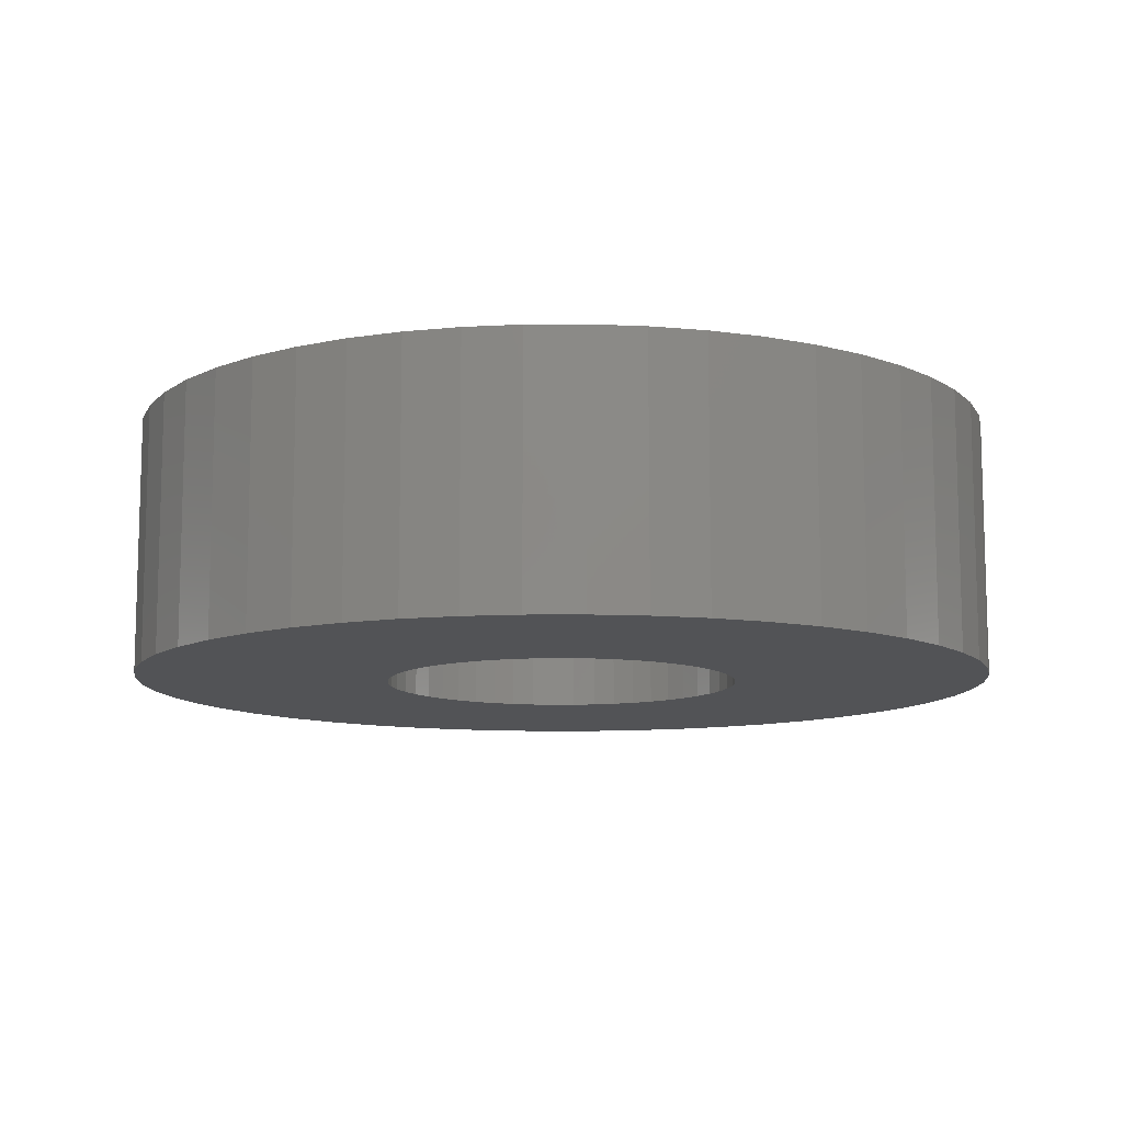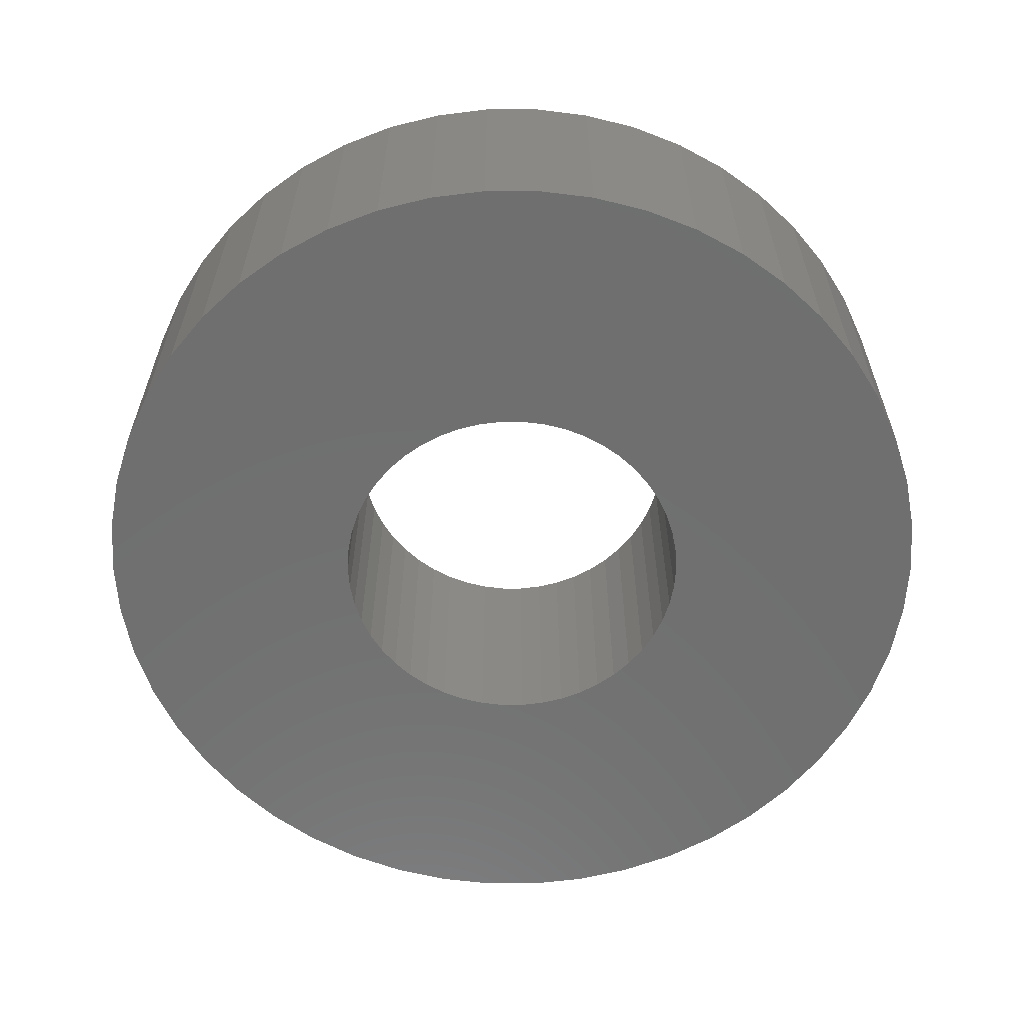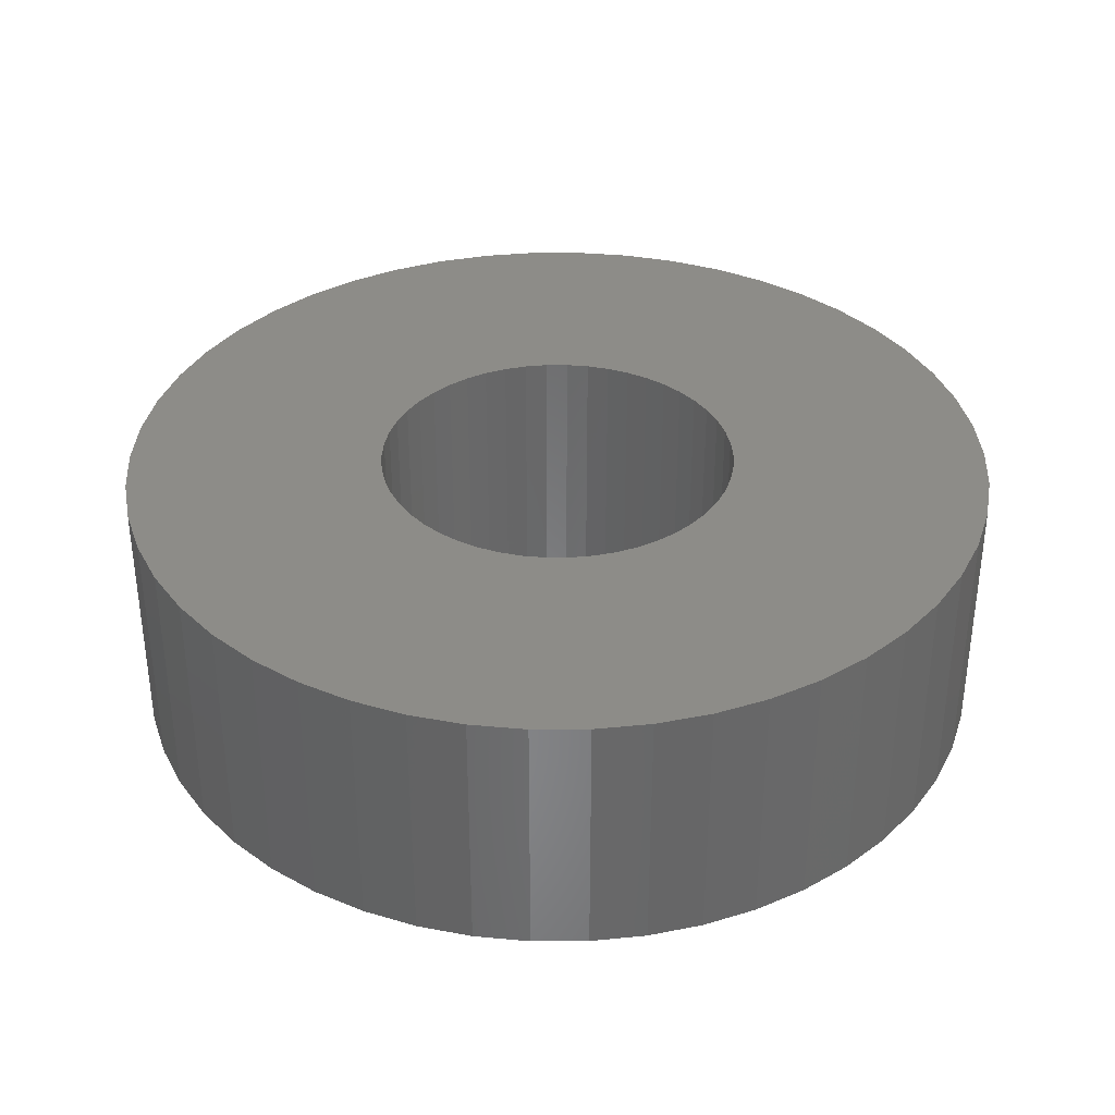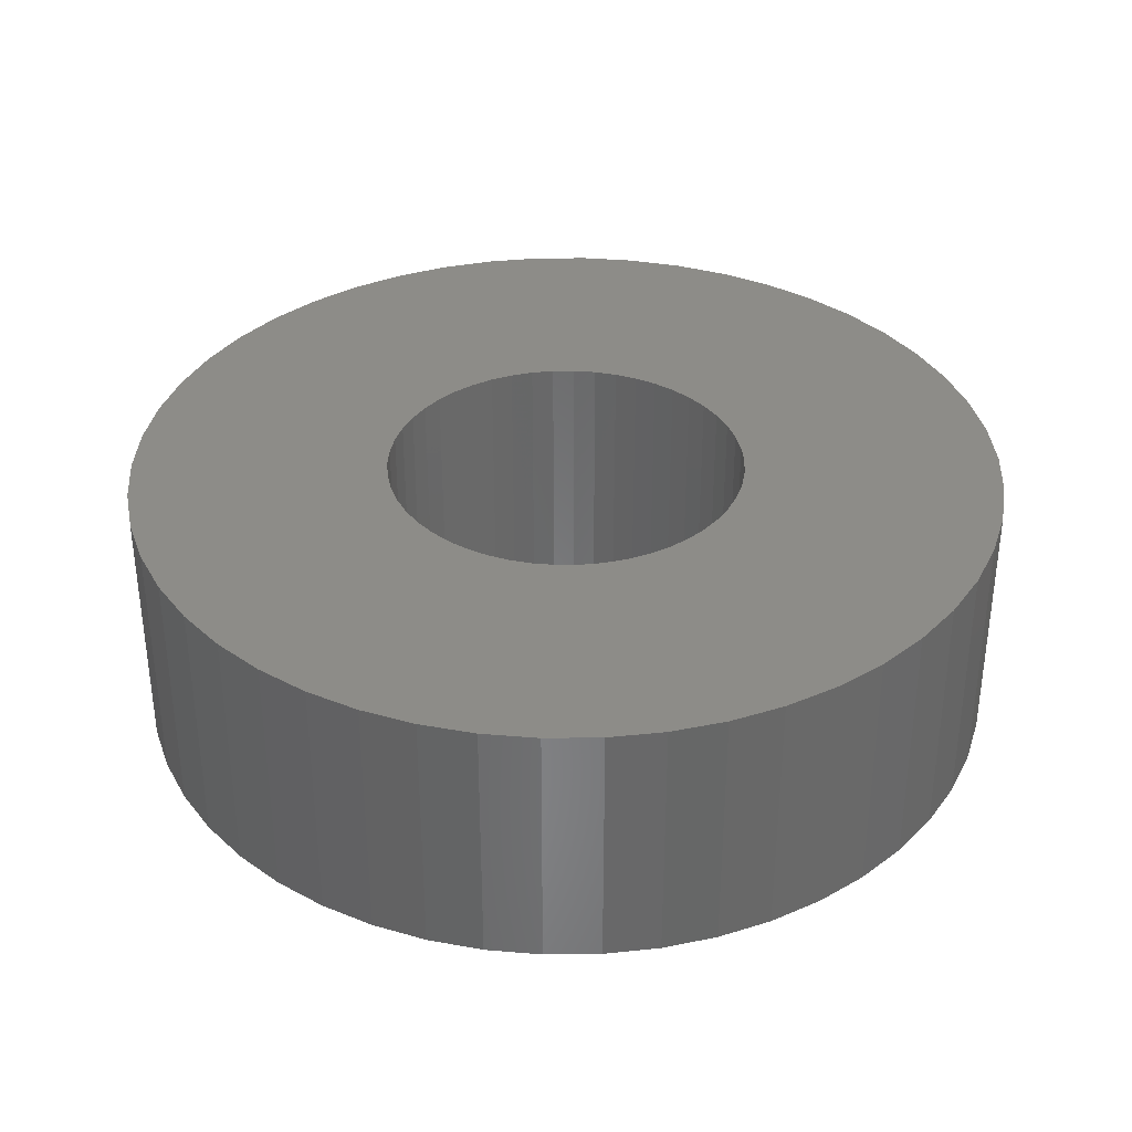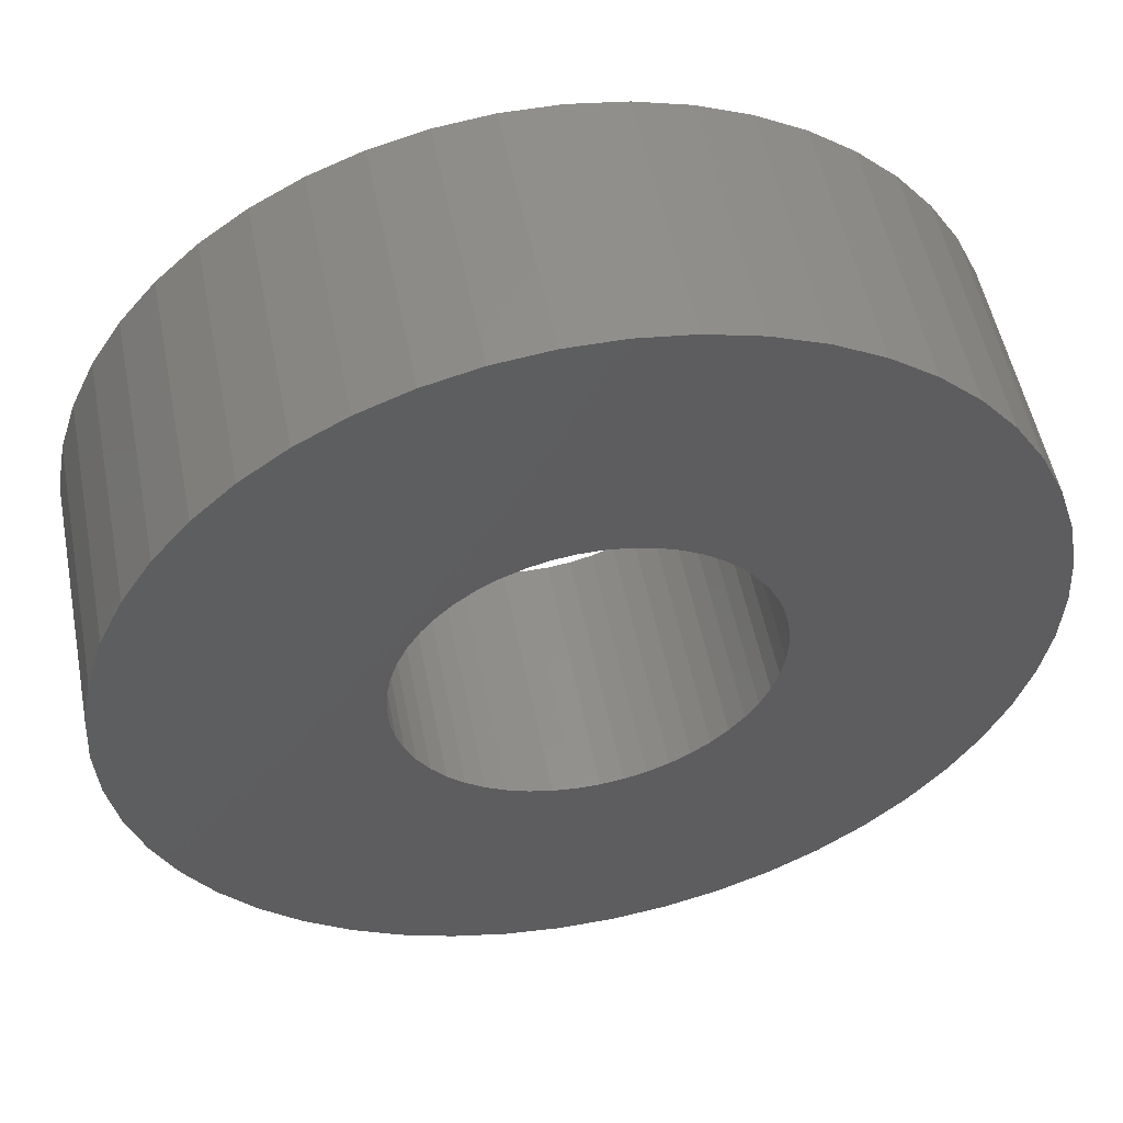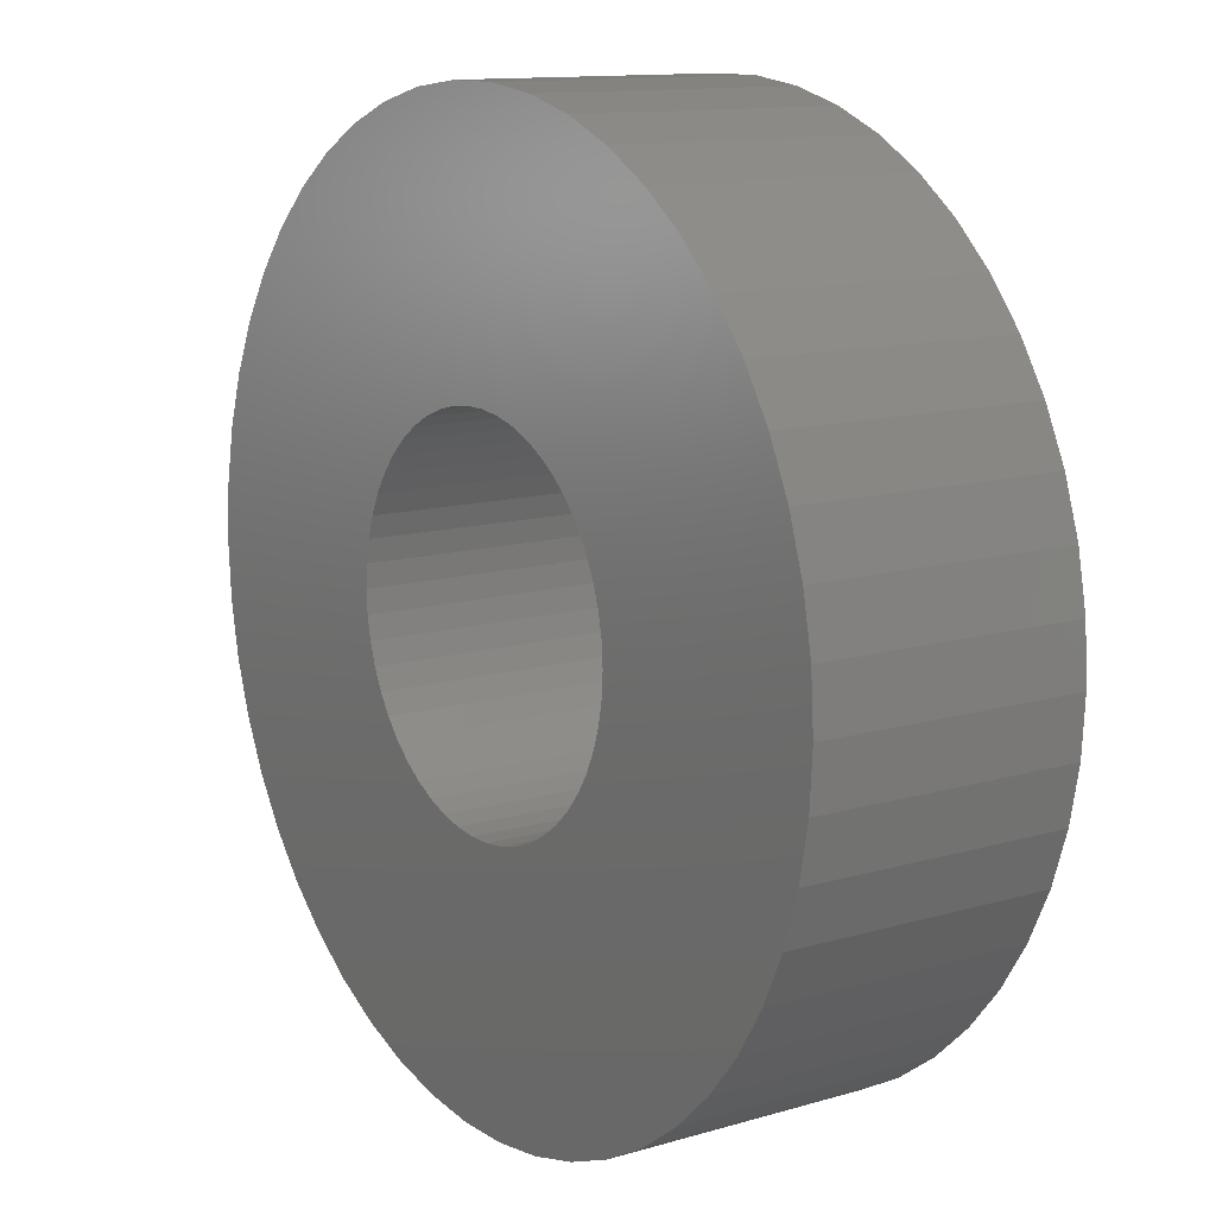
<metadata>
{"format":"stl","ext":"stl","renderer":"f3d","projection":"perspective","resolution":1024,"background":"white","views":[{"elev":-10.7,"azim":101.6,"up":"+Z"},{"elev":-61.1,"azim":-172.8,"up":"+Z"},{"elev":35.6,"azim":57.3,"up":"+Z"},{"elev":35.3,"azim":128.8,"up":"+Z"},{"elev":52.9,"azim":-11.1,"up":"+Y"},{"elev":12.4,"azim":-124.5,"up":"+Y"}]}
</metadata>
<code>
# stl→obj: 200 verts, 400 faces
v 8.5 0 2.5
v 8.433 1.065 -2.5
v 8.433 1.065 2.5
v 8.5 0 -2.5
v -8.5 0 -2.5
v -8.433 1.065 2.5
v -8.433 1.065 -2.5
v -8.5 0 2.5
v 0.5337 8.483 -2.5
v -0.5337 8.483 2.5
v 0.5337 8.483 2.5
v -0.5337 8.483 -2.5
v 6.196 5.819 -2.5
v 5.418 6.549 2.5
v 6.196 5.819 2.5
v 5.418 6.549 -2.5
v -5.418 6.549 -2.5
v -6.196 5.819 2.5
v -5.418 6.549 2.5
v -6.196 5.819 -2.5
v -2.627 8.084 -2.5
v -3.619 7.691 2.5
v -2.627 8.084 2.5
v -3.619 7.691 -2.5
v 6.196 -5.819 2.5
v 6.877 -4.996 -2.5
v 6.877 -4.996 2.5
v 6.196 -5.819 -2.5
v 7.903 3.129 2.5
v 7.449 4.095 -2.5
v 7.449 4.095 2.5
v 7.903 3.129 -2.5
v 3.619 7.691 -2.5
v 2.627 8.084 2.5
v 3.619 7.691 2.5
v 2.627 8.084 -2.5
v 1.593 8.349 2.5
v 1.593 8.349 -2.5
v 4.555 7.177 2.5
v 4.555 7.177 -2.5
v -7.903 3.129 -2.5
v -7.449 4.095 2.5
v -7.449 4.095 -2.5
v -7.903 3.129 2.5
v -6.877 4.996 2.5
v -6.877 4.996 -2.5
v -8.233 2.114 2.5
v -8.233 2.114 -2.5
v -4.555 7.177 -2.5
v -4.555 7.177 2.5
v -1.593 8.349 2.5
v -1.593 8.349 -2.5
v 0.5337 -8.483 -2.5
v 1.593 -8.349 2.5
v 0.5337 -8.483 2.5
v 1.593 -8.349 -2.5
v 8.233 2.114 2.5
v 8.233 2.114 -2.5
v 6.877 4.996 2.5
v 6.877 4.996 -2.5
v 3.5 0 2.5
v 3.472 0.4387 2.5
v 8.433 -1.065 2.5
v 3.39 0.8704 2.5
v 3.472 -0.4387 2.5
v 3.254 1.288 2.5
v 8.233 -2.114 2.5
v 3.067 1.686 2.5
v 3.39 -0.8704 2.5
v 2.832 2.057 2.5
v 7.903 -3.129 2.5
v 2.551 2.396 2.5
v 3.254 -1.288 2.5
v 2.231 2.697 2.5
v 7.449 -4.095 2.5
v 1.875 2.955 2.5
v 3.067 -1.686 2.5
v 1.49 3.167 2.5
v 1.082 3.329 2.5
v 0.6558 3.438 2.5
v 0.2198 3.493 2.5
v -0.2198 3.493 2.5
v -0.6558 3.438 2.5
v -1.082 3.329 2.5
v -1.49 3.167 2.5
v -1.875 2.955 2.5
v -2.231 2.697 2.5
v -2.551 2.396 2.5
v -2.832 2.057 2.5
v -3.067 1.686 2.5
v 2.832 -2.057 2.5
v 2.551 -2.396 2.5
v 5.418 -6.549 2.5
v 2.231 -2.697 2.5
v 4.555 -7.177 2.5
v 1.875 -2.955 2.5
v 3.619 -7.691 2.5
v 1.49 -3.167 2.5
v 2.627 -8.084 2.5
v 1.082 -3.329 2.5
v 0.6558 -3.438 2.5
v 0.2198 -3.493 2.5
v -0.2198 -3.493 2.5
v -0.5337 -8.483 2.5
v -0.6558 -3.438 2.5
v -1.593 -8.349 2.5
v -1.082 -3.329 2.5
v -2.627 -8.084 2.5
v -1.49 -3.167 2.5
v -3.619 -7.691 2.5
v -1.875 -2.955 2.5
v -4.555 -7.177 2.5
v -2.231 -2.697 2.5
v -5.418 -6.549 2.5
v -2.551 -2.396 2.5
v -6.196 -5.819 2.5
v -2.832 -2.057 2.5
v -6.877 -4.996 2.5
v -3.067 -1.686 2.5
v -7.449 -4.095 2.5
v -3.254 -1.288 2.5
v -7.903 -3.129 2.5
v -3.39 -0.8704 2.5
v -8.233 -2.114 2.5
v -3.472 -0.4387 2.5
v -8.433 -1.065 2.5
v -3.5 0 2.5
v -3.254 1.288 2.5
v -3.39 0.8704 2.5
v -3.472 0.4387 2.5
v 8.433 -1.065 -2.5
v 4.555 -7.177 -2.5
v 5.418 -6.549 -2.5
v 7.903 -3.129 -2.5
v 7.449 -4.095 -2.5
v -4.555 -7.177 -2.5
v -3.619 -7.691 -2.5
v -7.449 -4.095 -2.5
v -7.903 -3.129 -2.5
v -8.433 -1.065 -2.5
v -8.233 -2.114 -2.5
v 2.627 -8.084 -2.5
v 3.619 -7.691 -2.5
v 8.233 -2.114 -2.5
v -1.593 -8.349 -2.5
v -0.5337 -8.483 -2.5
v -6.196 -5.819 -2.5
v -5.418 -6.549 -2.5
v 3.5 0 -2.5
v 3.472 -0.4387 -2.5
v 3.39 -0.8704 -2.5
v 3.472 0.4387 -2.5
v 3.254 -1.288 -2.5
v 3.067 -1.686 -2.5
v 3.39 0.8704 -2.5
v 2.832 -2.057 -2.5
v 2.551 -2.396 -2.5
v 3.254 1.288 -2.5
v 2.231 -2.697 -2.5
v 1.875 -2.955 -2.5
v 3.067 1.686 -2.5
v 1.49 -3.167 -2.5
v 1.082 -3.329 -2.5
v 0.6558 -3.438 -2.5
v 0.2198 -3.493 -2.5
v -0.2198 -3.493 -2.5
v -0.6558 -3.438 -2.5
v -1.082 -3.329 -2.5
v -2.627 -8.084 -2.5
v -1.49 -3.167 -2.5
v -1.875 -2.955 -2.5
v -2.231 -2.697 -2.5
v -2.551 -2.396 -2.5
v -2.832 -2.057 -2.5
v -6.877 -4.996 -2.5
v -3.067 -1.686 -2.5
v 2.832 2.057 -2.5
v 2.551 2.396 -2.5
v 2.231 2.697 -2.5
v 1.875 2.955 -2.5
v 1.49 3.167 -2.5
v 1.082 3.329 -2.5
v 0.6558 3.438 -2.5
v 0.2198 3.493 -2.5
v -0.2198 3.493 -2.5
v -0.6558 3.438 -2.5
v -1.082 3.329 -2.5
v -1.49 3.167 -2.5
v -1.875 2.955 -2.5
v -2.231 2.697 -2.5
v -2.551 2.396 -2.5
v -2.832 2.057 -2.5
v -3.067 1.686 -2.5
v -3.254 1.288 -2.5
v -3.39 0.8704 -2.5
v -3.472 0.4387 -2.5
v -3.5 0 -2.5
v -3.254 -1.288 -2.5
v -3.39 -0.8704 -2.5
v -3.472 -0.4387 -2.5
f 1 2 3
f 2 1 4
f 5 6 7
f 6 5 8
f 9 10 11
f 10 9 12
f 13 14 15
f 14 13 16
f 17 18 19
f 18 17 20
f 21 22 23
f 22 21 24
f 25 26 27
f 26 25 28
f 29 30 31
f 30 29 32
f 33 34 35
f 34 33 36
f 36 37 34
f 37 36 38
f 16 39 14
f 39 16 40
f 41 42 43
f 42 41 44
f 43 45 46
f 45 43 42
f 7 47 48
f 47 7 6
f 49 19 50
f 19 49 17
f 12 51 10
f 51 12 52
f 53 54 55
f 54 53 56
f 57 32 29
f 32 57 58
f 3 58 57
f 58 3 2
f 59 13 15
f 13 59 60
f 31 60 59
f 60 31 30
f 38 11 37
f 11 38 9
f 40 35 39
f 35 40 33
f 61 1 3
f 62 3 57
f 1 61 63
f 64 57 29
f 65 63 61
f 66 29 31
f 63 65 67
f 68 31 59
f 69 67 65
f 70 59 15
f 67 69 71
f 72 15 14
f 73 71 69
f 74 14 39
f 71 73 75
f 76 39 35
f 77 75 73
f 75 77 27
f 3 62 61
f 57 64 62
f 29 66 64
f 31 68 66
f 59 70 68
f 78 35 34
f 15 72 70
f 14 74 72
f 39 76 74
f 79 34 37
f 35 78 76
f 34 79 78
f 37 80 79
f 11 80 37
f 11 81 80
f 11 82 81
f 10 82 11
f 10 83 82
f 51 83 10
f 83 51 84
f 23 84 51
f 84 23 85
f 22 85 23
f 85 22 86
f 50 86 22
f 86 50 87
f 19 87 50
f 87 19 88
f 18 88 19
f 88 18 89
f 89 45 90
f 45 89 18
f 91 27 77
f 27 91 25
f 92 25 91
f 25 92 93
f 94 93 92
f 93 94 95
f 96 95 94
f 95 96 97
f 98 97 96
f 97 98 99
f 100 99 98
f 99 100 54
f 101 54 100
f 101 55 54
f 102 55 101
f 103 55 102
f 103 104 55
f 105 104 103
f 106 105 107
f 108 107 109
f 105 106 104
f 110 109 111
f 112 111 113
f 114 113 115
f 107 108 106
f 116 115 117
f 118 117 119
f 120 119 121
f 122 121 123
f 124 123 125
f 109 110 108
f 126 125 127
f 42 90 45
f 90 42 128
f 111 112 110
f 44 128 42
f 113 114 112
f 128 44 129
f 115 116 114
f 47 129 44
f 117 118 116
f 129 47 130
f 119 120 118
f 6 130 47
f 121 122 120
f 130 6 127
f 123 124 122
f 8 127 6
f 125 126 124
f 127 8 126
f 63 4 1
f 4 63 131
f 132 93 95
f 93 132 133
f 75 134 71
f 134 75 135
f 27 135 75
f 135 27 26
f 136 110 112
f 110 136 137
f 138 122 139
f 122 138 120
f 140 8 5
f 8 140 126
f 139 124 141
f 124 139 122
f 133 25 93
f 25 133 28
f 142 97 99
f 97 142 143
f 56 99 54
f 99 56 142
f 46 18 20
f 18 46 45
f 48 44 41
f 44 48 47
f 24 50 22
f 50 24 49
f 52 23 51
f 23 52 21
f 71 144 67
f 144 71 134
f 67 131 63
f 131 67 144
f 145 104 106
f 104 145 146
f 147 114 116
f 114 147 148
f 141 126 140
f 126 141 124
f 149 4 131
f 150 131 144
f 4 149 2
f 151 144 134
f 152 2 149
f 153 134 135
f 2 152 58
f 154 135 26
f 155 58 152
f 156 26 28
f 58 155 32
f 157 28 133
f 158 32 155
f 159 133 132
f 32 158 30
f 160 132 143
f 161 30 158
f 30 161 60
f 131 150 149
f 144 151 150
f 134 153 151
f 135 154 153
f 26 156 154
f 162 143 142
f 28 157 156
f 133 159 157
f 132 160 159
f 163 142 56
f 143 162 160
f 142 163 162
f 56 164 163
f 53 164 56
f 53 165 164
f 53 166 165
f 146 166 53
f 146 167 166
f 145 167 146
f 167 145 168
f 169 168 145
f 168 169 170
f 137 170 169
f 170 137 171
f 136 171 137
f 171 136 172
f 148 172 136
f 172 148 173
f 147 173 148
f 173 147 174
f 174 175 176
f 175 174 147
f 177 60 161
f 60 177 13
f 178 13 177
f 13 178 16
f 179 16 178
f 16 179 40
f 180 40 179
f 40 180 33
f 181 33 180
f 33 181 36
f 182 36 181
f 36 182 38
f 183 38 182
f 183 9 38
f 184 9 183
f 185 9 184
f 185 12 9
f 186 12 185
f 52 186 187
f 21 187 188
f 186 52 12
f 24 188 189
f 49 189 190
f 17 190 191
f 187 21 52
f 20 191 192
f 46 192 193
f 43 193 194
f 41 194 195
f 48 195 196
f 188 24 21
f 7 196 197
f 138 176 175
f 176 138 198
f 189 49 24
f 139 198 138
f 190 17 49
f 198 139 199
f 191 20 17
f 141 199 139
f 192 46 20
f 199 141 200
f 193 43 46
f 140 200 141
f 194 41 43
f 200 140 197
f 195 48 41
f 5 197 140
f 196 7 48
f 197 5 7
f 143 95 97
f 95 143 132
f 146 55 104
f 55 146 53
f 148 112 114
f 112 148 136
f 147 118 175
f 118 147 116
f 175 120 138
f 120 175 118
f 169 106 108
f 106 169 145
f 137 108 110
f 108 137 169
f 161 70 177
f 70 161 68
f 182 78 79
f 78 182 181
f 188 84 85
f 84 188 187
f 128 193 90
f 193 128 194
f 151 65 150
f 65 151 69
f 185 81 82
f 81 185 184
f 181 76 78
f 76 181 180
f 130 195 129
f 195 130 196
f 89 191 88
f 191 89 192
f 187 83 84
f 83 187 186
f 191 87 88
f 87 191 190
f 149 62 152
f 62 149 61
f 153 69 151
f 69 153 73
f 179 72 74
f 72 179 178
f 177 72 178
f 72 177 70
f 183 79 80
f 79 183 182
f 184 80 81
f 80 184 183
f 180 74 76
f 74 180 179
f 127 196 130
f 196 127 197
f 129 194 128
f 194 129 195
f 90 192 89
f 192 90 193
f 186 82 83
f 82 186 185
f 190 86 87
f 86 190 189
f 189 85 86
f 85 189 188
f 165 103 102
f 103 165 166
f 164 102 101
f 102 164 165
f 158 68 161
f 68 158 66
f 155 66 158
f 66 155 64
f 152 64 155
f 64 152 62
f 150 61 149
f 61 150 65
f 157 91 156
f 91 157 92
f 156 77 154
f 77 156 91
f 125 197 127
f 197 125 200
f 115 174 117
f 174 115 173
f 119 198 121
f 198 119 176
f 162 100 98
f 100 162 163
f 163 101 100
f 101 163 164
f 157 94 92
f 94 157 159
f 154 73 153
f 73 154 77
f 168 109 107
f 109 168 170
f 167 107 105
f 107 167 168
f 166 105 103
f 105 166 167
f 117 176 119
f 176 117 174
f 159 96 94
f 96 159 160
f 160 98 96
f 98 160 162
f 121 199 123
f 199 121 198
f 123 200 125
f 200 123 199
f 172 115 113
f 115 172 173
f 170 111 109
f 111 170 171
f 171 113 111
f 113 171 172

</code>
